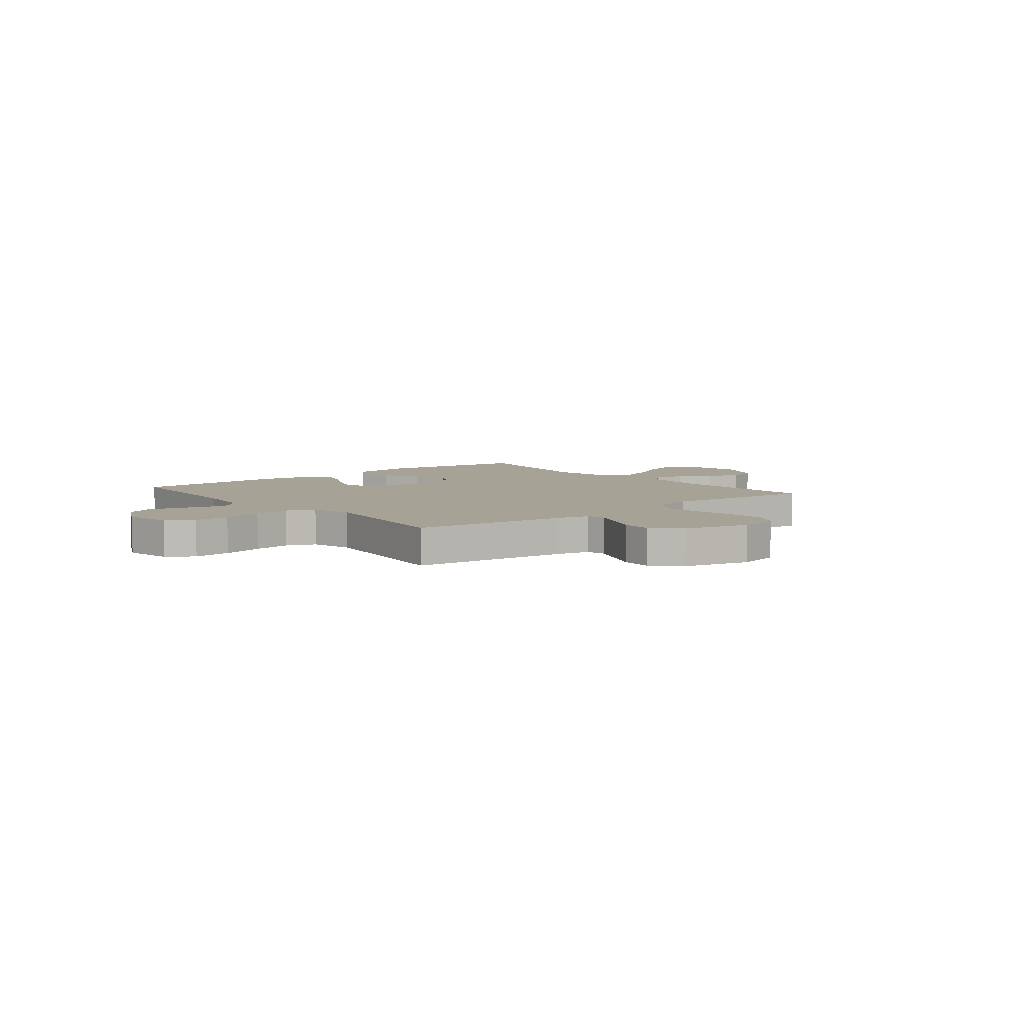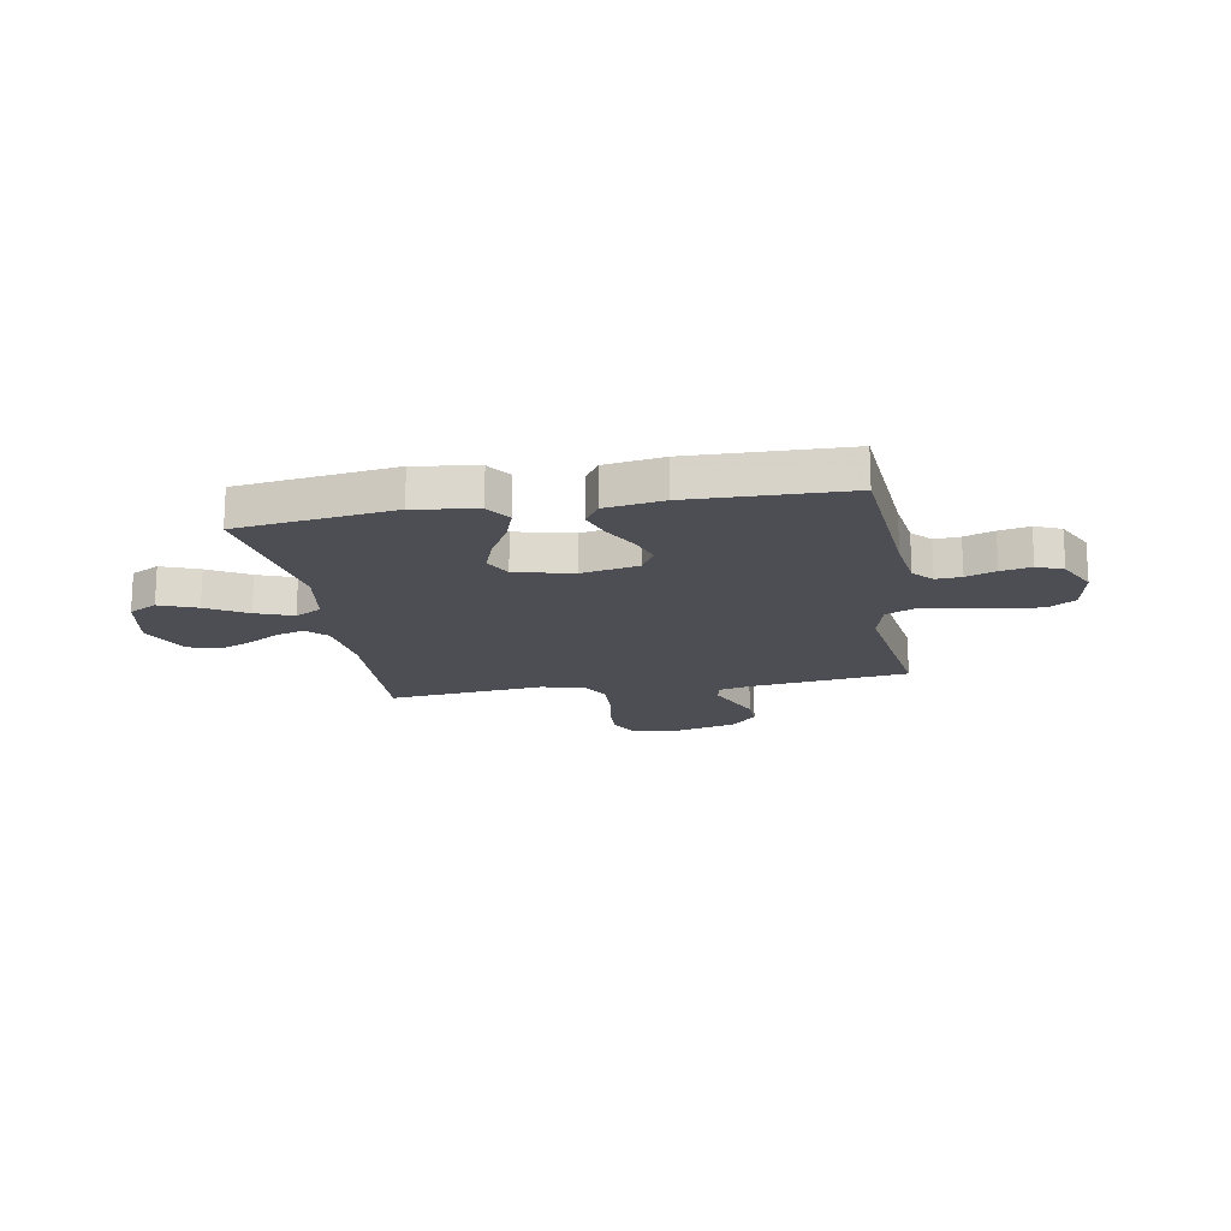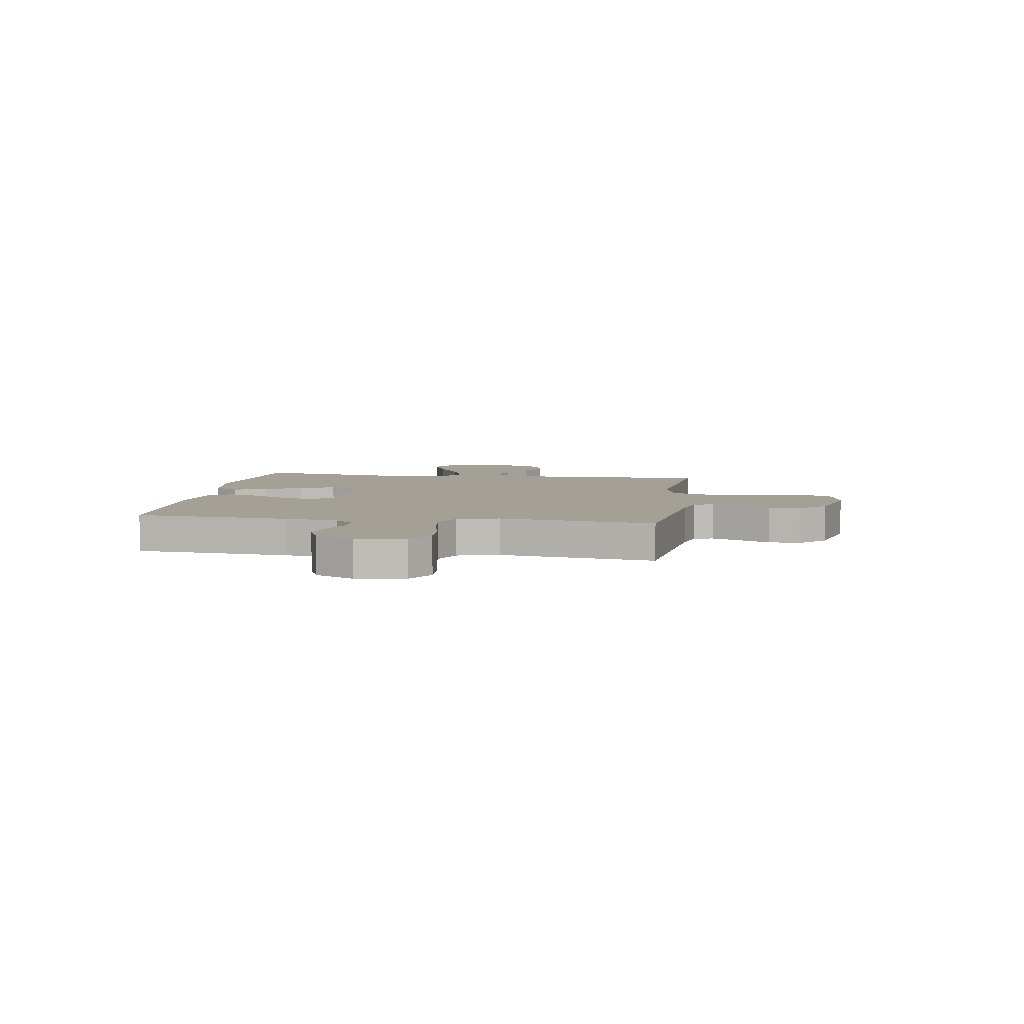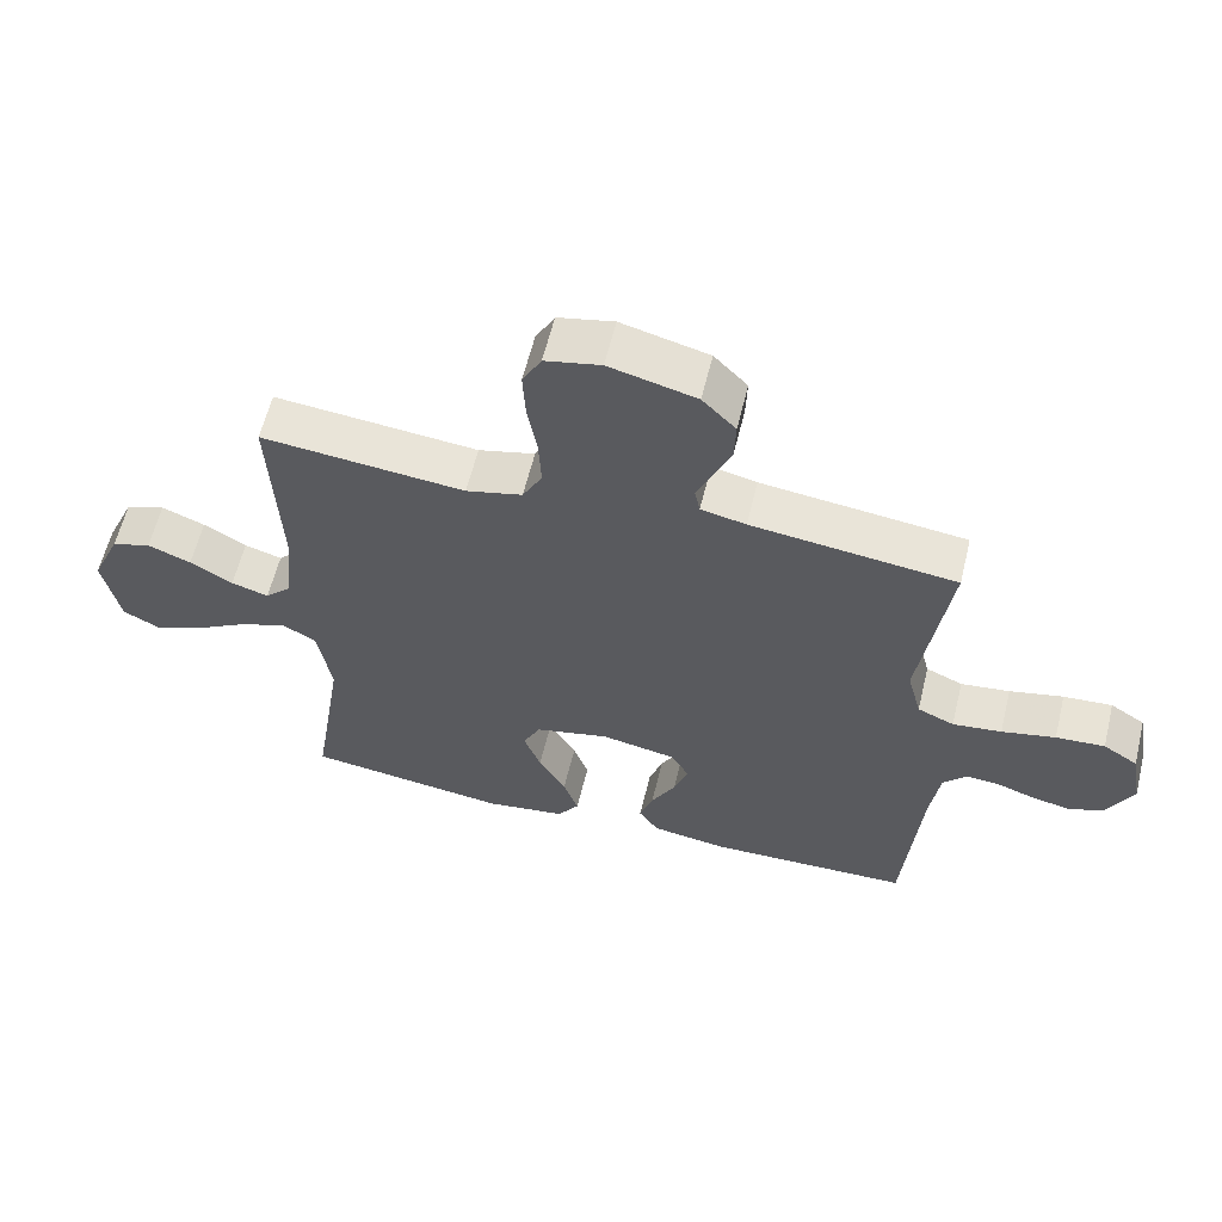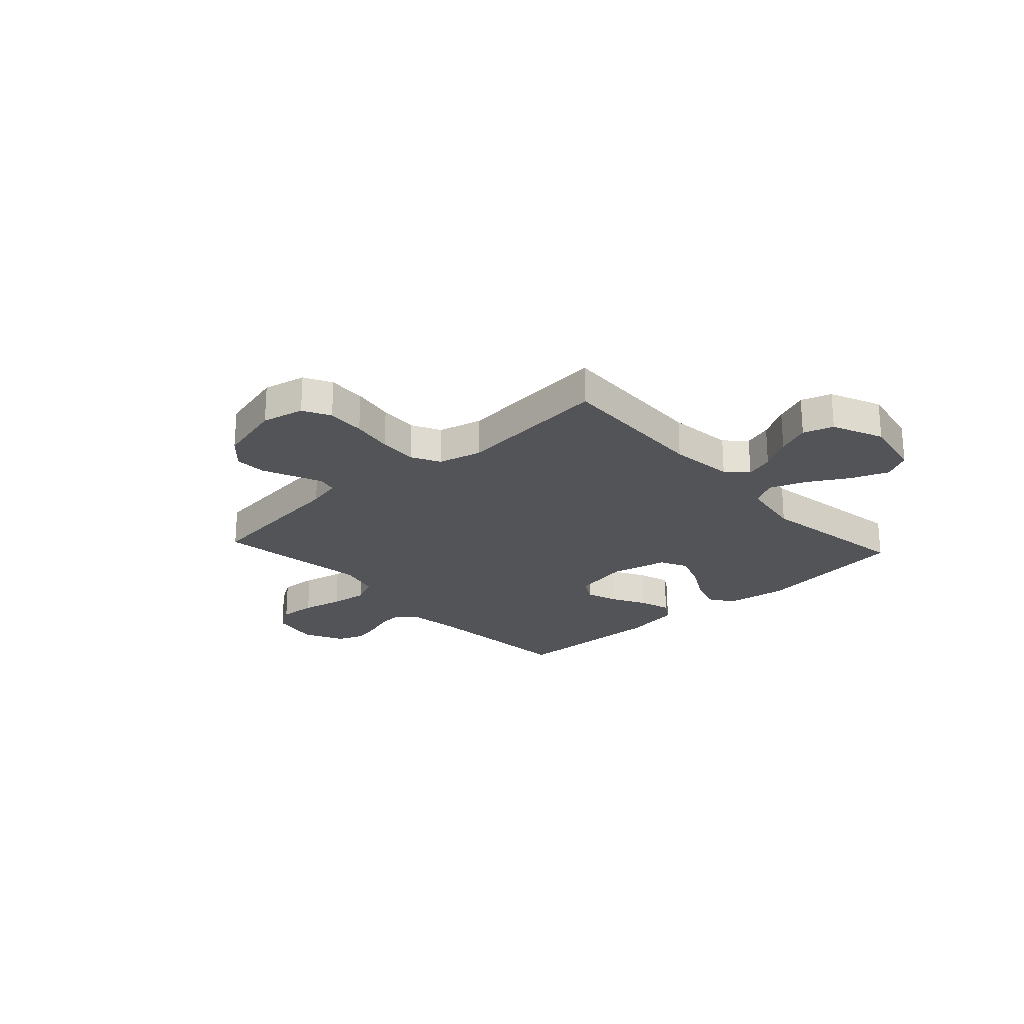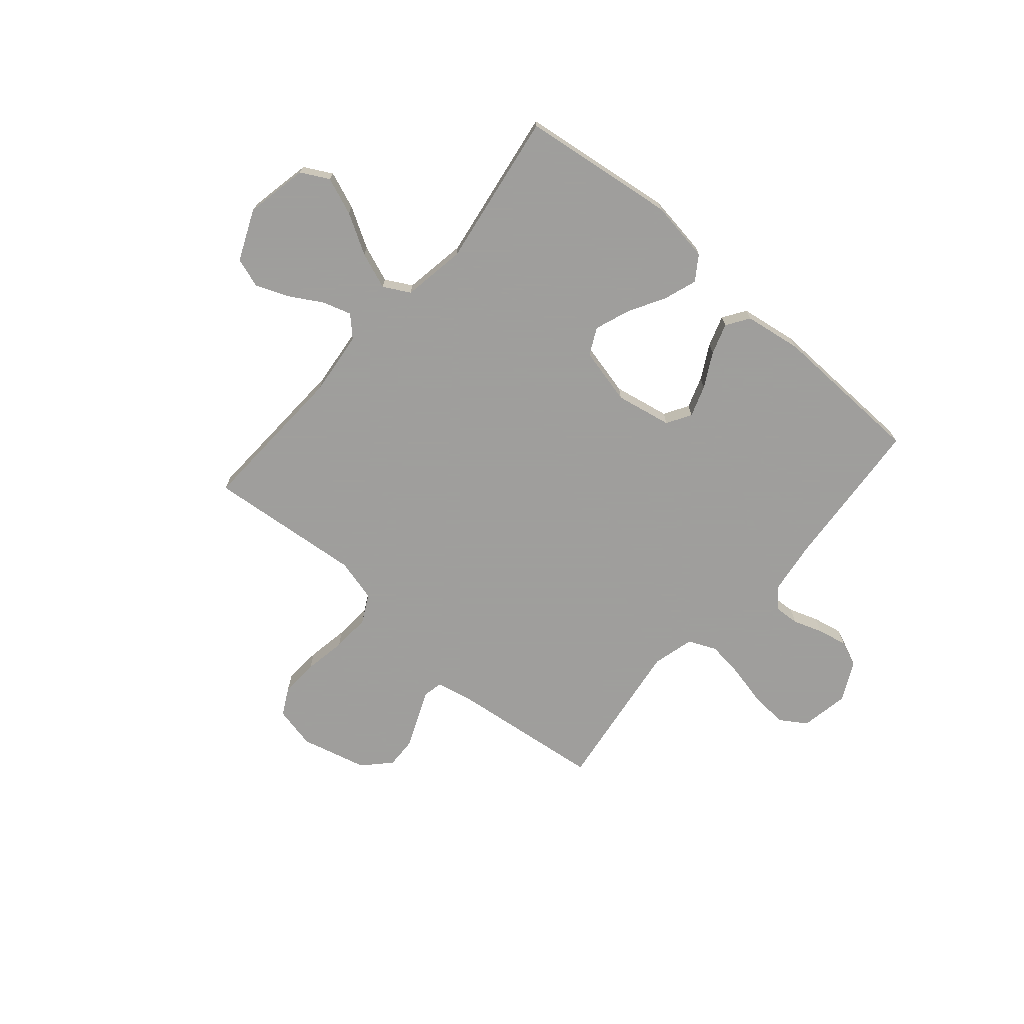
<metadata>
{"format":"obj","ext":"obj","renderer":"f3d","projection":"perspective","resolution":1024,"background":"white","views":[{"elev":6.3,"azim":-39.2,"up":"+Y"},{"elev":-17.4,"azim":-170.0,"up":"+Y"},{"elev":5.9,"azim":-81.4,"up":"+Y"},{"elev":60.4,"azim":-166.3,"up":"+Z"},{"elev":-23.6,"azim":42.5,"up":"+Y"},{"elev":-71.1,"azim":139.2,"up":"+Y"}]}
</metadata>
<code>
v 0.5 0.07 -0.5
v 0.2 0.07 -0.539
v 0.081 0.07 -0.521
v 0.049 0.07 -0.474
v 0.071 0.07 -0.41
v 0.111 0.07 -0.339
v 0.136 0.07 -0.271
v 0.11 0.07 -0.219
v 0 0.07 -0.193
v -0.109 0.07 -0.214
v -0.137 0.07 -0.261
v -0.116 0.07 -0.322
v -0.08 0.07 -0.388
v -0.06 0.07 -0.448
v -0.089 0.07 -0.492
v -0.2 0.07 -0.509
v -0.5 0.07 -0.5
v -0.524 0.07 -0.2
v -0.538 0.07 -0.099
v -0.572 0.07 -0.062
v -0.621 0.07 -0.065
v -0.678 0.07 -0.085
v -0.736 0.07 -0.097
v -0.786 0.07 -0.076
v -0.824 0.07 0
v -0.807 0.07 0.094
v -0.756 0.07 0.127
v -0.684 0.07 0.122
v -0.605 0.07 0.104
v -0.533 0.07 0.095
v -0.479 0.07 0.119
v -0.458 0.07 0.2
v -0.5 0.07 0.5
v -0.2 0.07 0.536
v -0.134 0.07 0.551
v -0.126 0.07 0.589
v -0.149 0.07 0.643
v -0.175 0.07 0.704
v -0.177 0.07 0.764
v -0.128 0.07 0.815
v 0 0.07 0.848
v 0.082 0.07 0.83
v 0.11 0.07 0.777
v 0.106 0.07 0.703
v 0.092 0.07 0.622
v 0.088 0.07 0.547
v 0.117 0.07 0.492
v 0.2 0.07 0.471
v 0.5 0.07 0.5
v 0.487 0.07 0.2
v 0.501 0.07 0.075
v 0.539 0.07 0.037
v 0.594 0.07 0.054
v 0.657 0.07 0.091
v 0.721 0.07 0.117
v 0.779 0.07 0.098
v 0.822 0.07 0
v 0.798 0.07 -0.121
v 0.744 0.07 -0.15
v 0.672 0.07 -0.122
v 0.595 0.07 -0.077
v 0.524 0.07 -0.05
v 0.473 0.07 -0.078
v 0.453 0.07 -0.2
v 0.5 0 -0.5
v 0.2 0 -0.539
v 0.081 0 -0.521
v 0.049 0 -0.474
v 0.071 0 -0.41
v 0.111 0 -0.339
v 0.136 0 -0.271
v 0.11 0 -0.219
v 0 0 -0.193
v -0.109 0 -0.214
v -0.137 0 -0.261
v -0.116 0 -0.322
v -0.08 0 -0.388
v -0.06 0 -0.448
v -0.089 0 -0.492
v -0.2 0 -0.509
v -0.5 0 -0.5
v -0.524 0 -0.2
v -0.538 0 -0.099
v -0.572 0 -0.062
v -0.621 0 -0.065
v -0.678 0 -0.085
v -0.736 0 -0.097
v -0.786 0 -0.076
v -0.824 0 0
v -0.807 0 0.094
v -0.756 0 0.127
v -0.684 0 0.122
v -0.605 0 0.104
v -0.533 0 0.095
v -0.479 0 0.119
v -0.458 0 0.2
v -0.5 0 0.5
v -0.2 0 0.536
v -0.134 0 0.551
v -0.126 0 0.589
v -0.149 0 0.643
v -0.175 0 0.704
v -0.177 0 0.764
v -0.128 0 0.815
v 0 0 0.848
v 0.082 0 0.83
v 0.11 0 0.777
v 0.106 0 0.703
v 0.092 0 0.622
v 0.088 0 0.547
v 0.117 0 0.492
v 0.2 0 0.471
v 0.5 0 0.5
v 0.487 0 0.2
v 0.501 0 0.075
v 0.539 0 0.037
v 0.594 0 0.054
v 0.657 0 0.091
v 0.721 0 0.117
v 0.779 0 0.098
v 0.822 0 0
v 0.798 0 -0.121
v 0.744 0 -0.15
v 0.672 0 -0.122
v 0.595 0 -0.077
v 0.524 0 -0.05
v 0.473 0 -0.078
v 0.453 0 -0.2
f 59 60 61
f 58 59 61
f 57 58 61
f 56 57 61
f 55 56 61
f 54 55 61
f 53 54 61
f 52 53 61 62
f 51 52 62 63
f 48 49 50
f 50 51 63
f 48 50 63
f 47 48 63
f 43 44 45
f 42 43 45
f 41 42 45
f 40 41 45
f 39 40 45
f 38 39 45
f 37 38 45
f 36 37 45 46
f 35 36 46 47
f 32 33 34
f 47 63 64
f 35 47 64
f 34 35 64
f 32 34 64
f 31 32 64
f 27 28 29
f 26 27 29
f 25 26 29
f 24 25 29
f 23 24 29
f 22 23 29
f 21 22 29
f 20 21 29 30
f 16 17 18
f 15 16 18
f 14 15 18
f 13 14 18
f 12 13 18
f 11 12 18 19
f 20 30 31
f 19 20 31
f 11 19 31
f 10 11 31
f 4 5 6
f 3 4 6
f 2 3 6
f 1 2 6
f 64 1 6
f 64 6 7
f 9 10 31
f 8 9 31 64
f 7 8 64
f 125 124 123
f 125 123 122
f 125 122 121
f 125 121 120
f 125 120 119
f 125 119 118
f 125 118 117
f 126 125 117 116
f 127 126 116 115
f 114 113 112
f 127 115 114
f 127 114 112
f 127 112 111
f 109 108 107
f 109 107 106
f 109 106 105
f 109 105 104
f 109 104 103
f 109 103 102
f 109 102 101
f 110 109 101 100
f 111 110 100 99
f 98 97 96
f 128 127 111
f 128 111 99
f 128 99 98
f 128 98 96
f 128 96 95
f 93 92 91
f 93 91 90
f 93 90 89
f 93 89 88
f 93 88 87
f 93 87 86
f 93 86 85
f 94 93 85 84
f 82 81 80
f 82 80 79
f 82 79 78
f 82 78 77
f 82 77 76
f 83 82 76 75
f 95 94 84
f 95 84 83
f 95 83 75
f 95 75 74
f 70 69 68
f 70 68 67
f 70 67 66
f 70 66 65
f 70 65 128
f 71 70 128
f 95 74 73
f 128 95 73 72
f 128 72 71
f 1 65 66 2
f 2 66 67 3
f 3 67 68 4
f 4 68 69 5
f 5 69 70 6
f 6 70 71 7
f 7 71 72 8
f 8 72 73 9
f 9 73 74 10
f 10 74 75 11
f 11 75 76 12
f 12 76 77 13
f 13 77 78 14
f 14 78 79 15
f 15 79 80 16
f 16 80 81 17
f 17 81 82 18
f 18 82 83 19
f 19 83 84 20
f 20 84 85 21
f 21 85 86 22
f 22 86 87 23
f 23 87 88 24
f 24 88 89 25
f 25 89 90 26
f 26 90 91 27
f 27 91 92 28
f 28 92 93 29
f 29 93 94 30
f 30 94 95 31
f 31 95 96 32
f 32 96 97 33
f 33 97 98 34
f 34 98 99 35
f 35 99 100 36
f 36 100 101 37
f 37 101 102 38
f 38 102 103 39
f 39 103 104 40
f 40 104 105 41
f 41 105 106 42
f 42 106 107 43
f 43 107 108 44
f 44 108 109 45
f 45 109 110 46
f 46 110 111 47
f 47 111 112 48
f 48 112 113 49
f 49 113 114 50
f 50 114 115 51
f 51 115 116 52
f 52 116 117 53
f 53 117 118 54
f 54 118 119 55
f 55 119 120 56
f 56 120 121 57
f 57 121 122 58
f 58 122 123 59
f 59 123 124 60
f 60 124 125 61
f 61 125 126 62
f 62 126 127 63
f 63 127 128 64
f 64 128 65 1

</code>
